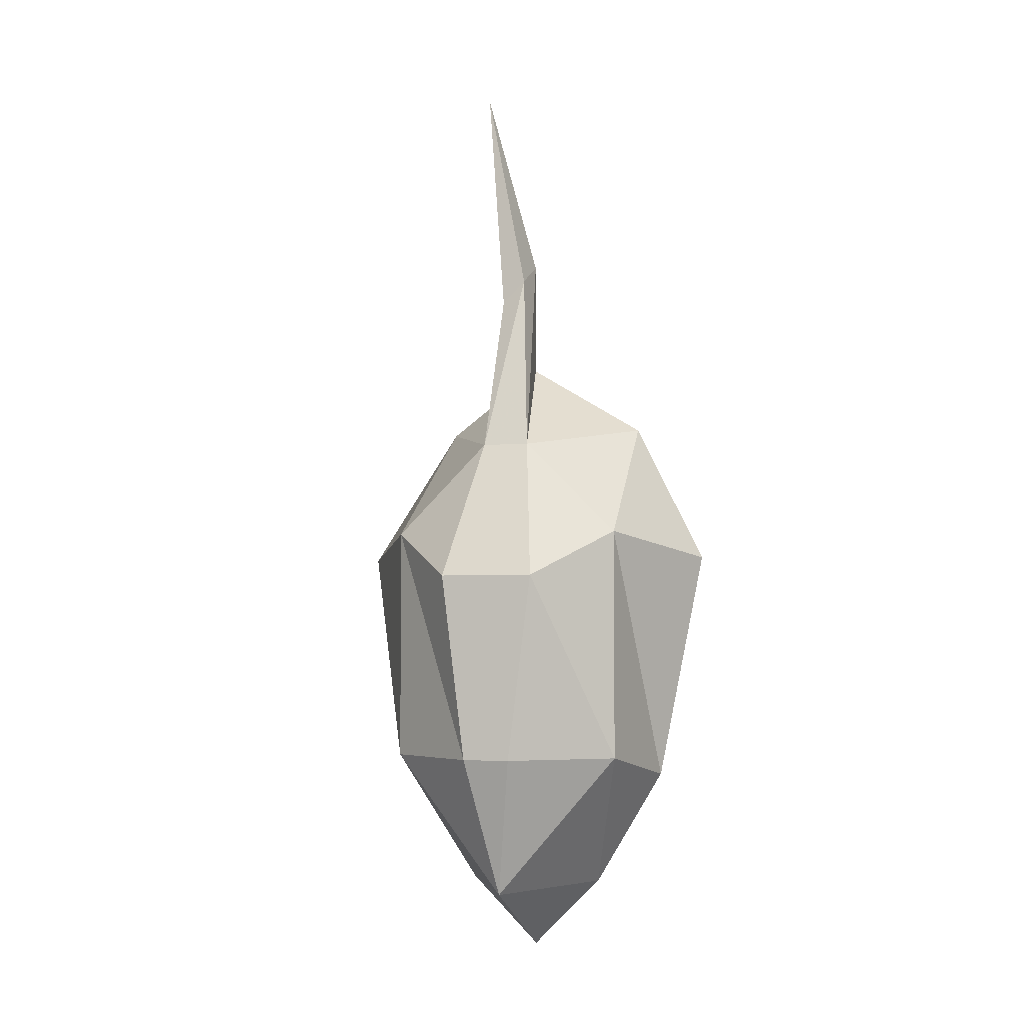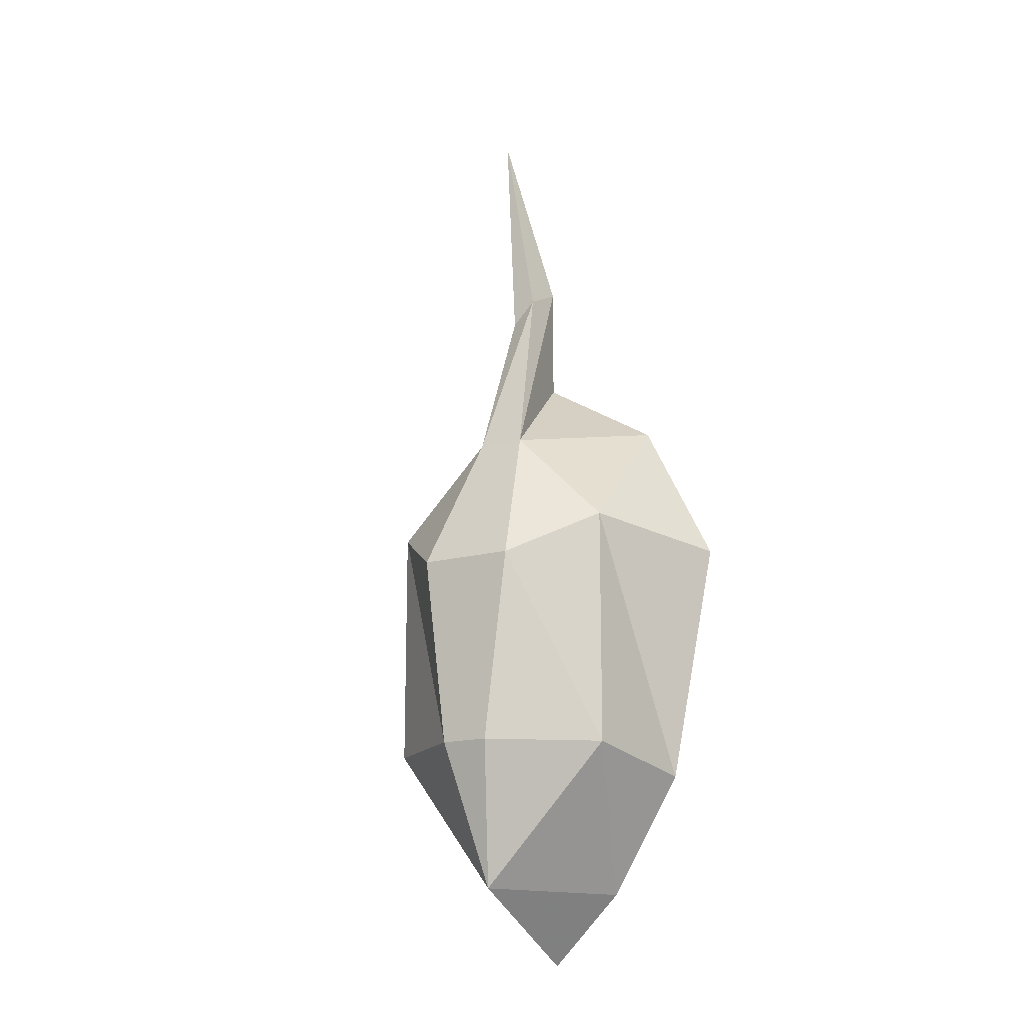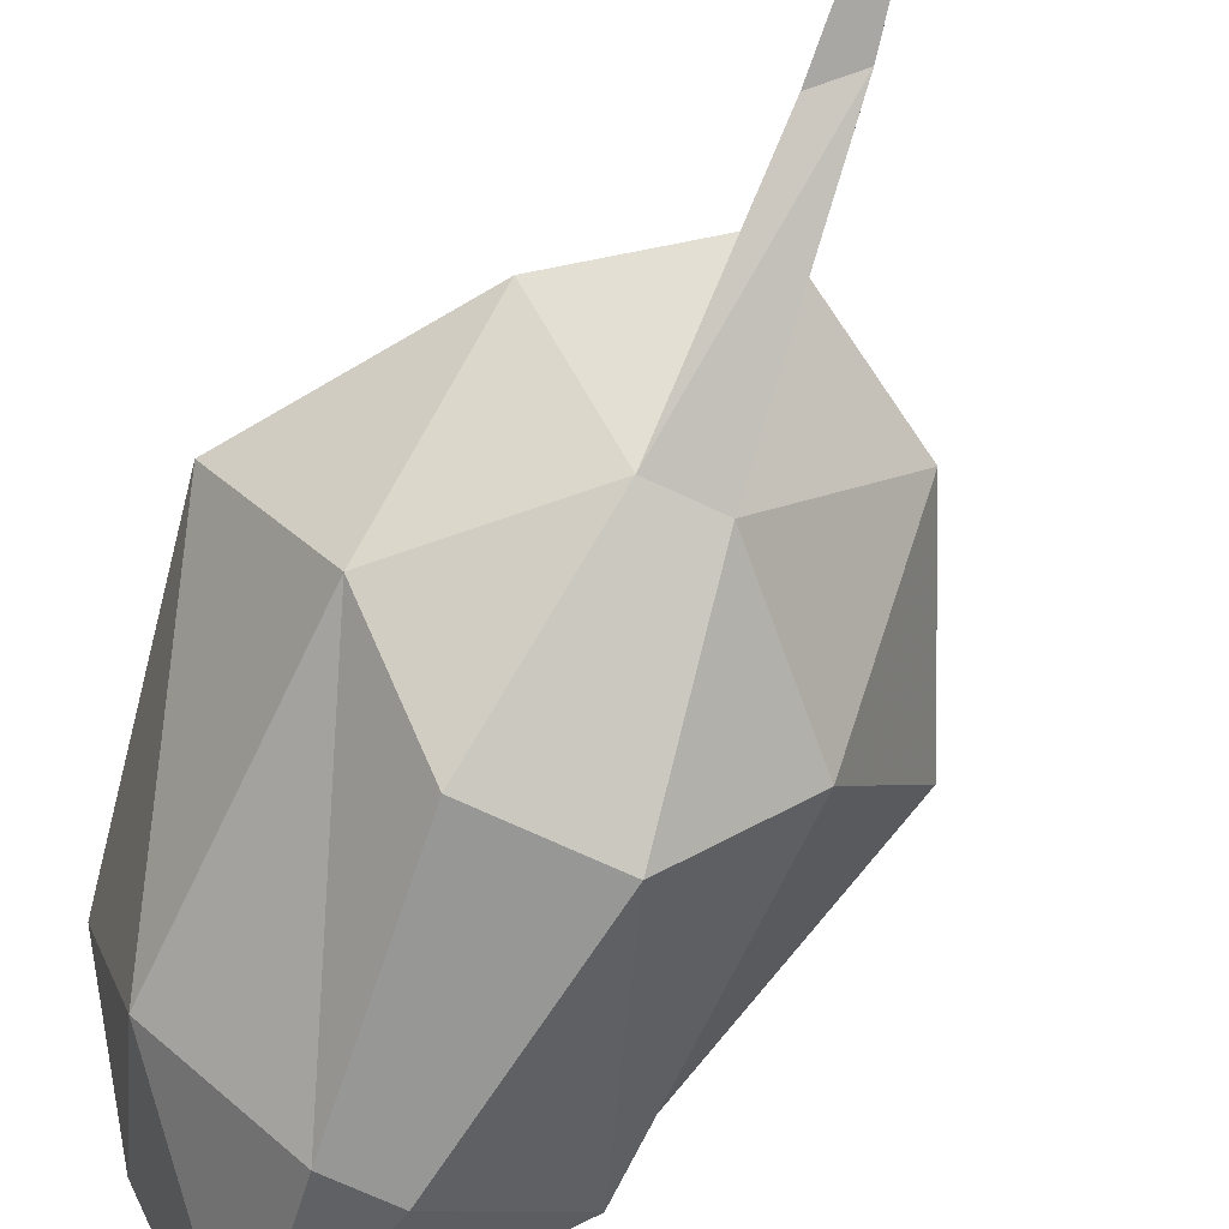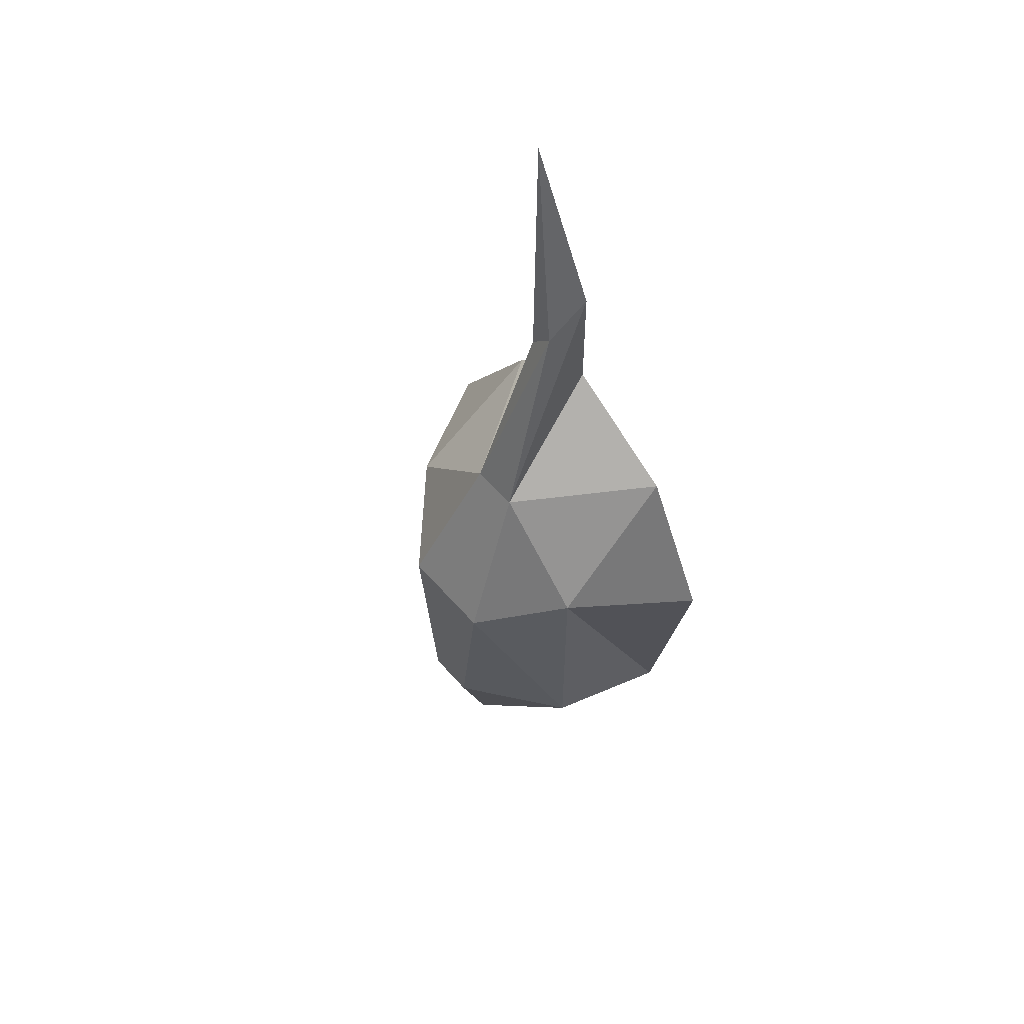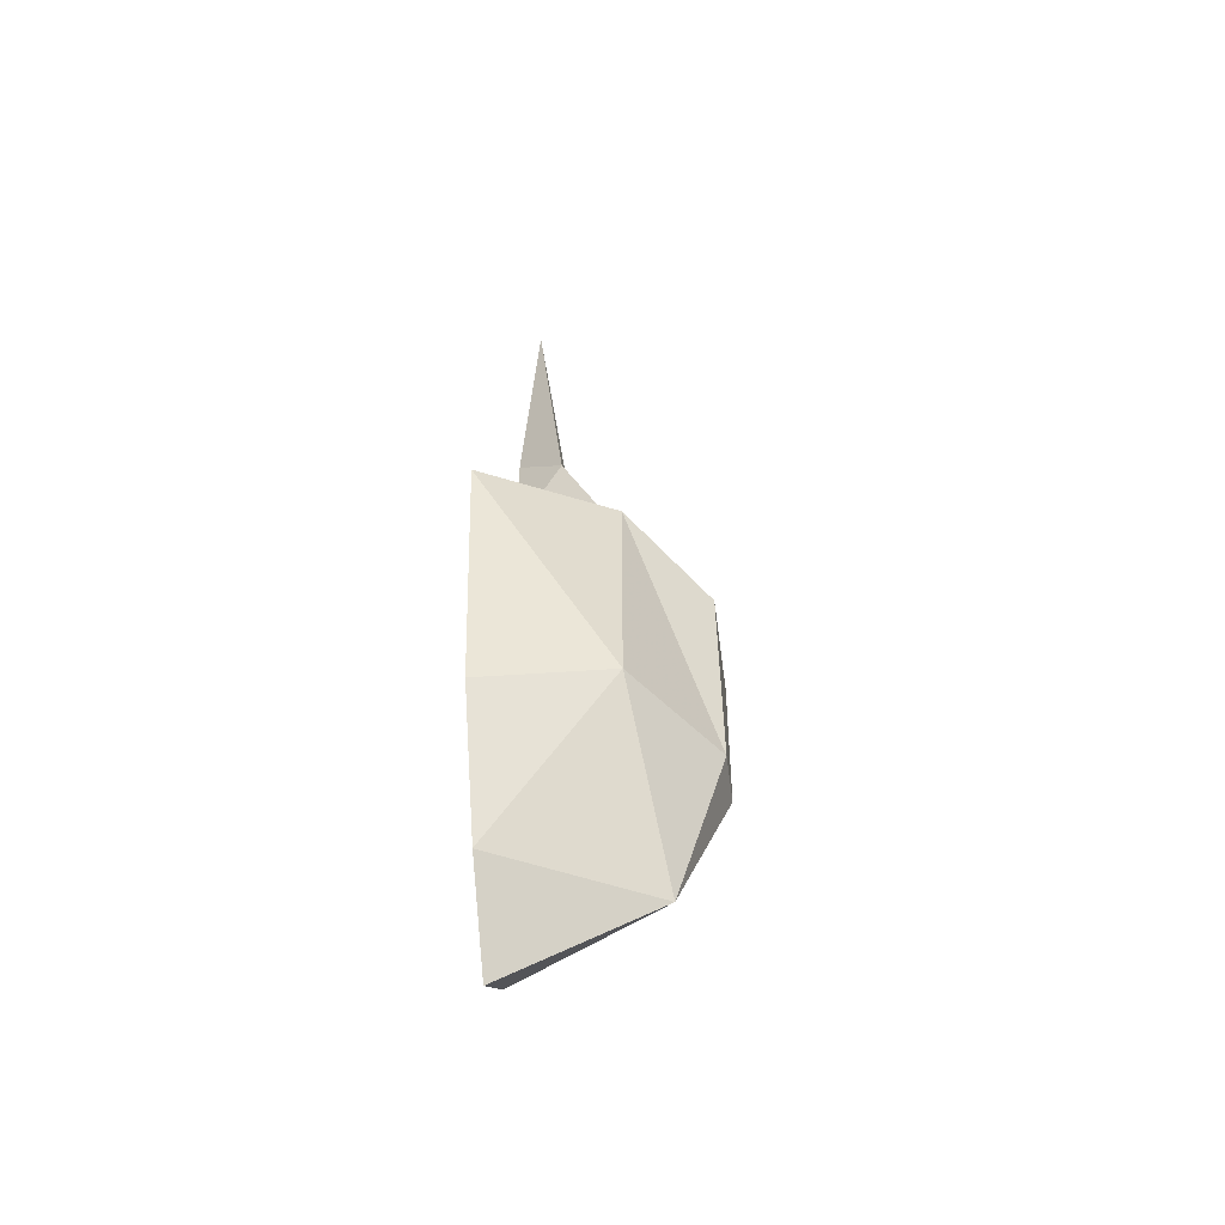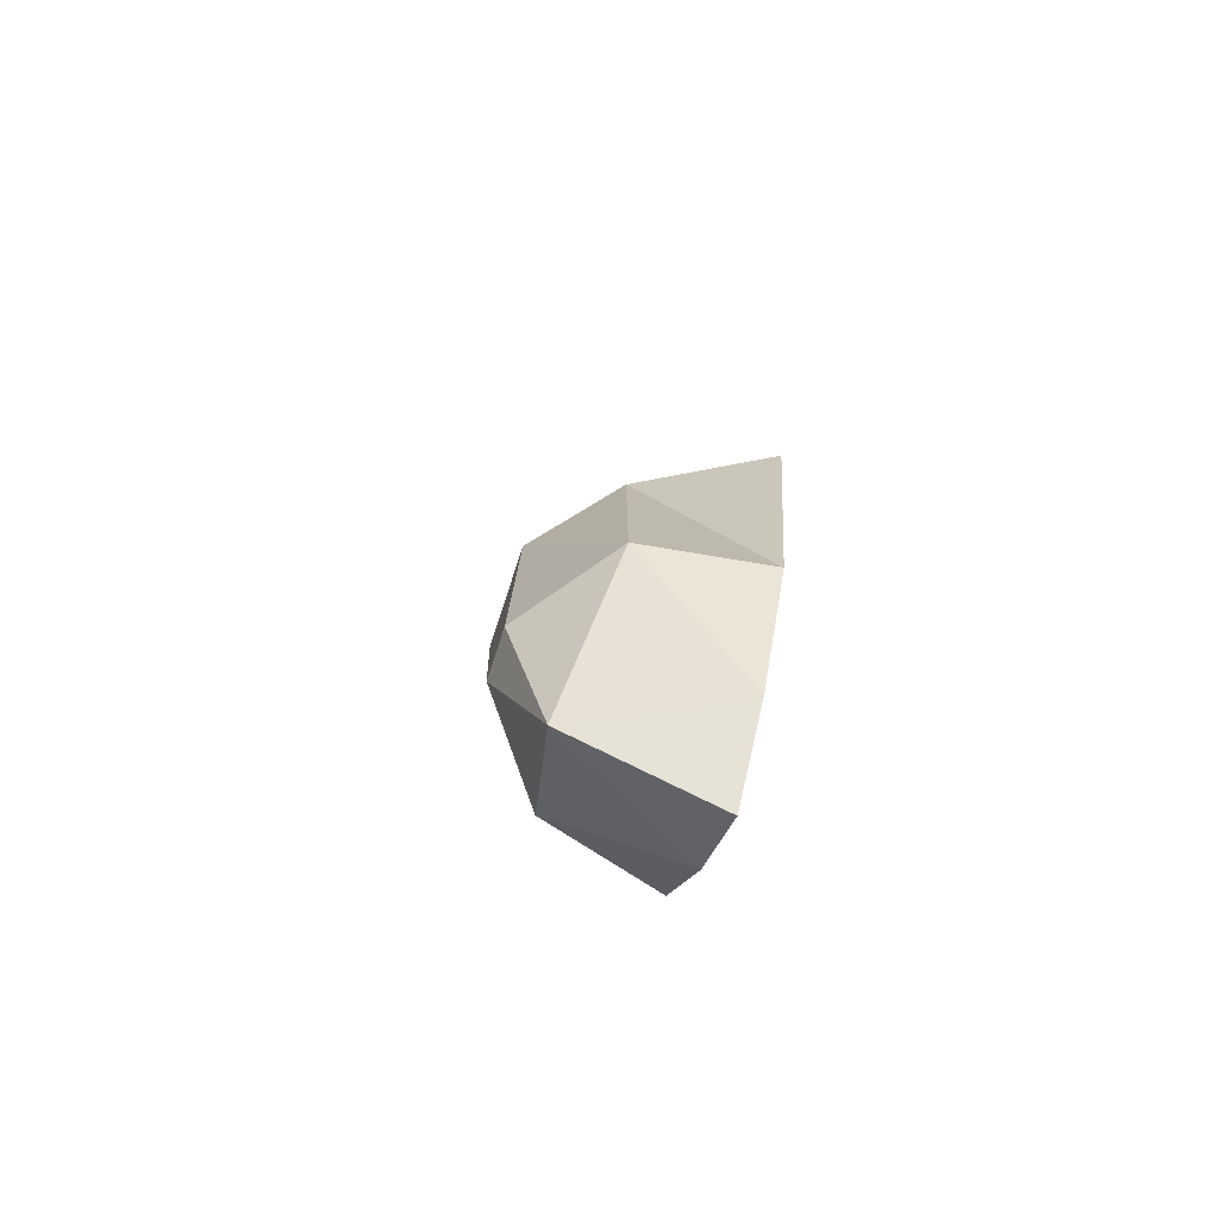
<metadata>
{"format":"obj","ext":"obj","renderer":"f3d","projection":"perspective","resolution":1024,"background":"white","views":[{"elev":-3.8,"azim":16.6,"up":"+Z"},{"elev":-15.9,"azim":30.2,"up":"+Z"},{"elev":-68.1,"azim":-25.4,"up":"+Y"},{"elev":57.6,"azim":49.6,"up":"+Z"},{"elev":-56.5,"azim":-82.5,"up":"+Z"},{"elev":-75.8,"azim":71.7,"up":"+Z"}]}
</metadata>
<code>
v 0.03906 -0.03906 0.0625
v 0.007812 -0.03906 0.09375
v 0.01562 -0.0625 0.04688
v 0.03906 -0.03906 -0.01562
v 0.04688 0 -0.02344
v 0.0625 0 0.05469
v 0.03906 0 0.1016
v 0 0 0.125
v 0 0 0.1641
v 0 -0.01562 0.1562
v -0.007812 -0.03906 0.09375
v -0.01562 -0.0625 0.04688
v 0.007812 -0.0625 -0.01562
v 0 -0.04688 -0.0625
v 0.02344 0 -0.0625
v -0.02344 0 -0.0625
v 0 0 -0.08594
v -0.03906 -0.03906 -0.01562
v -0.04688 0 -0.02344
v -0.0625 0 0.05469
v -0.03906 -0.03906 0.0625
v -0.03125 0 0.1016
v -0.007812 -0.01562 0.1484
v -0.01562 -0.007812 0.2266
v -0.007812 -0.0625 -0.01562
v 0.25 0 0.25
v 0.25 0 0.25
v 0.25 0 0.25
v 0.25 0 0.25
f 1 2 3
f 1 3 4
f 1 4 5
f 1 5 6
f 1 6 7
f 1 7 2
f 2 7 8
f 3 13 4
f 4 13 14
f 4 14 15
f 4 15 5
f 16 17 14
f 16 14 18
f 16 18 19
f 19 18 20
f 20 18 21
f 20 21 22
f 22 21 11
f 22 11 8
f 21 12 11
f 12 21 25
f 14 25 18
f 18 25 21
f 25 14 14
f 14 14 17
f 14 17 15
f 2 8 9
f 2 9 10
f 2 10 11
f 2 11 12
f 2 12 3
f 3 12 13
f 8 11 23
f 8 23 9
f 9 23 24
f 9 24 10
f 10 24 23
f 10 23 11
f 12 25 13
f 13 25 14

</code>
